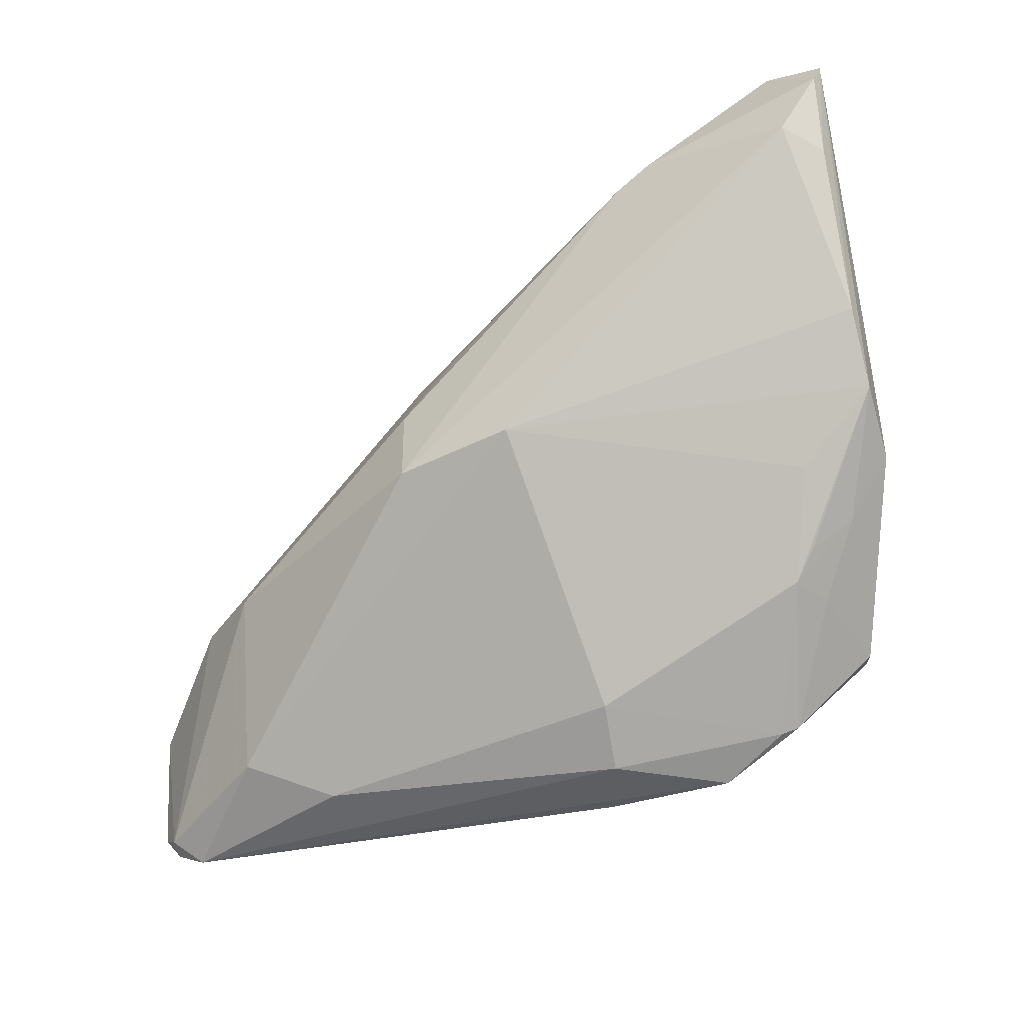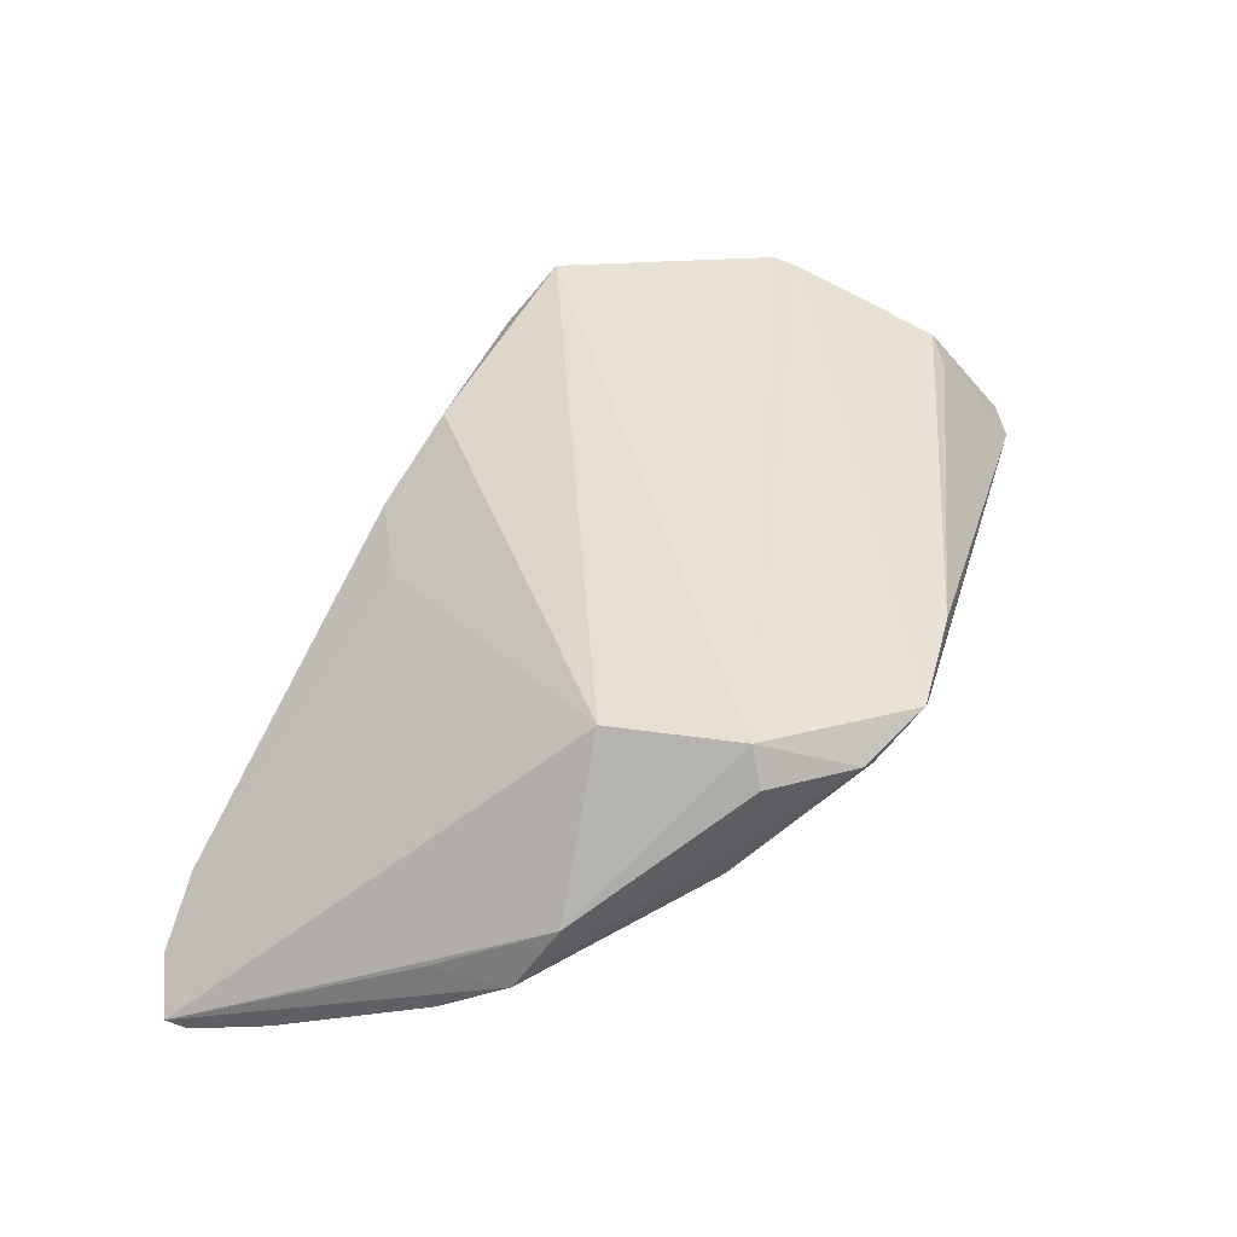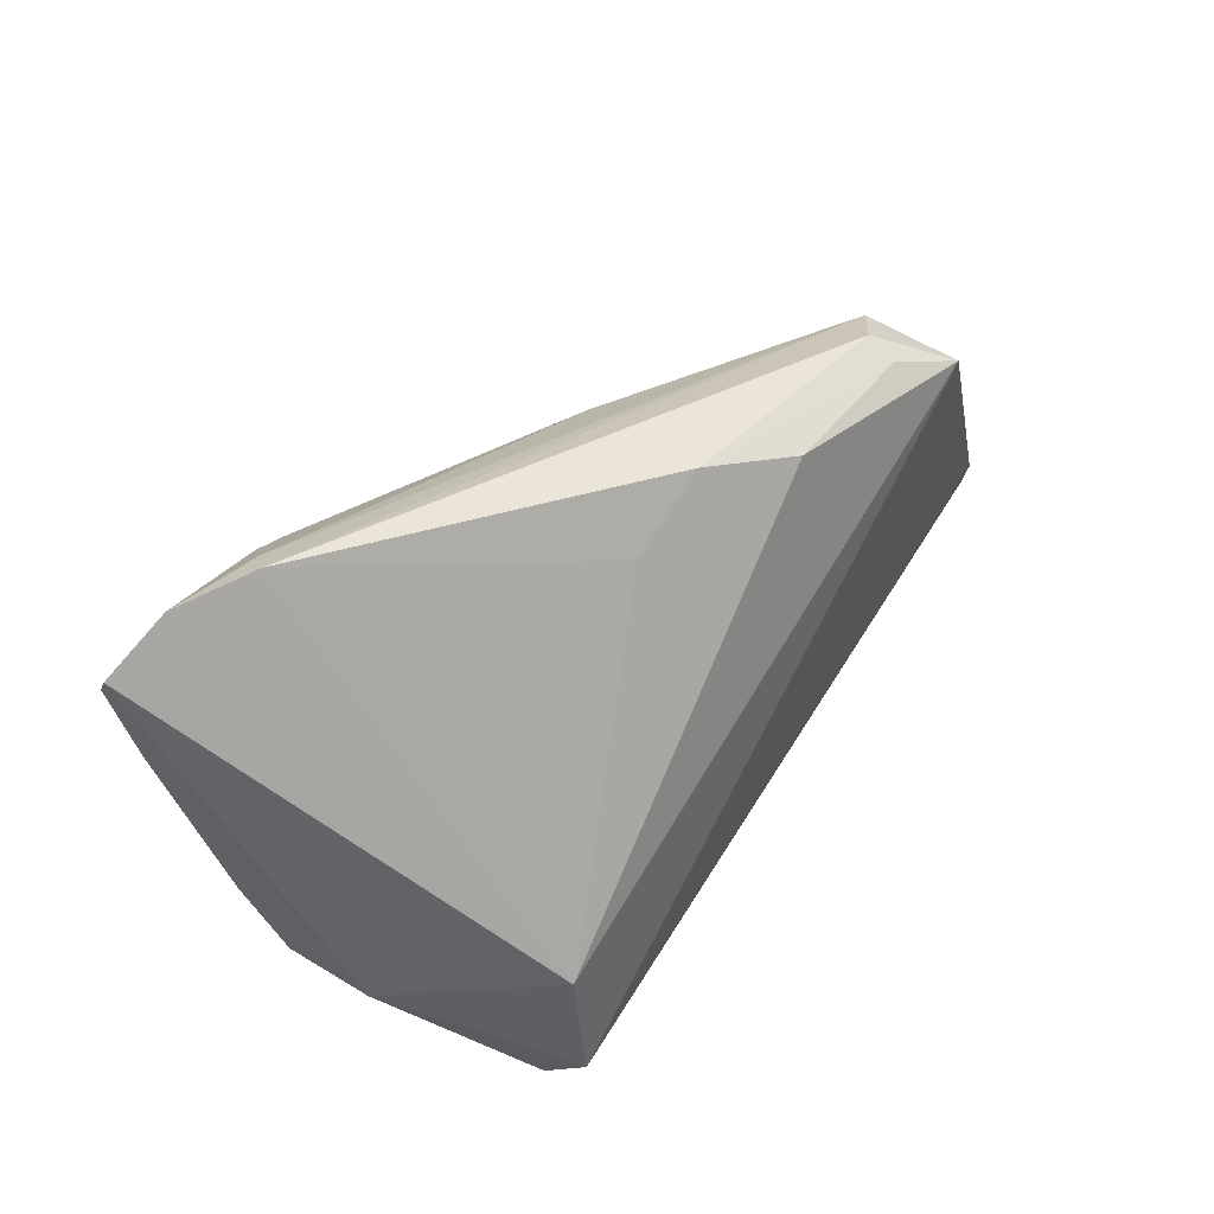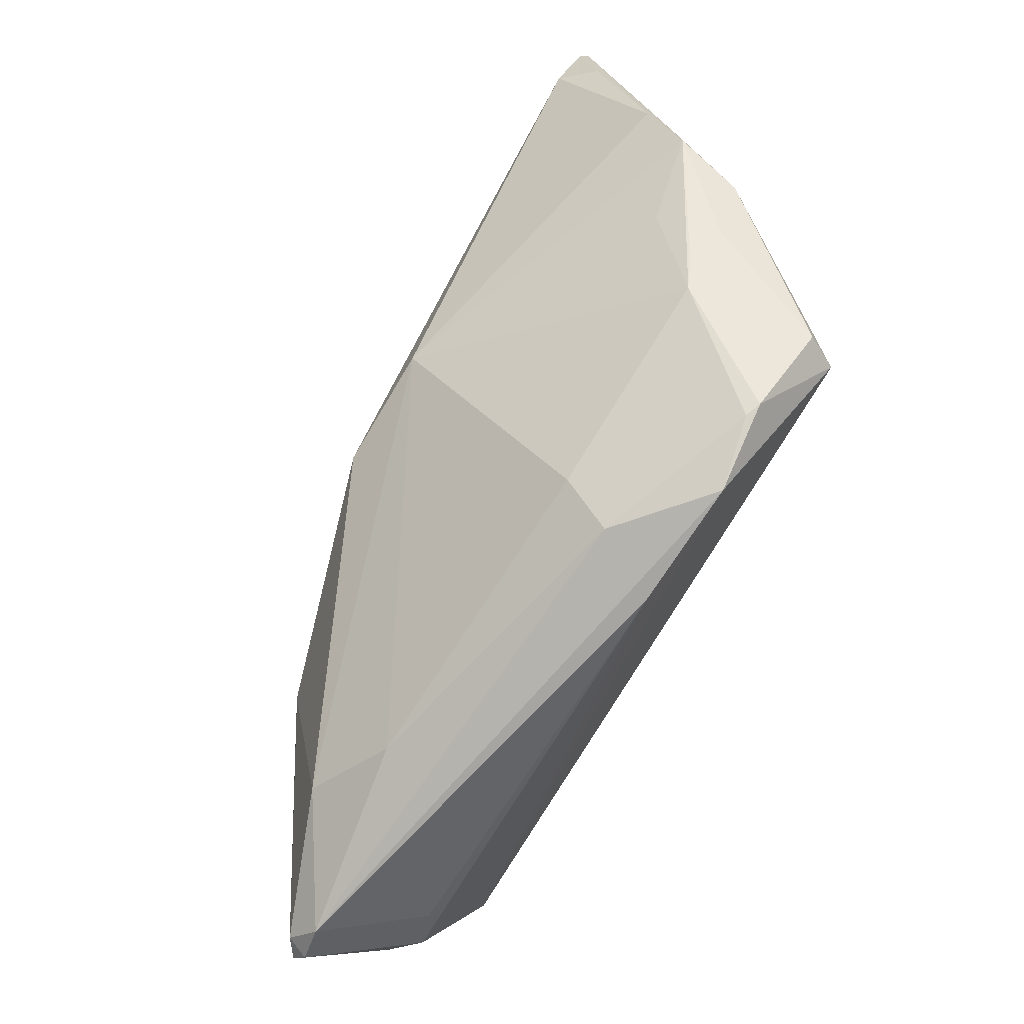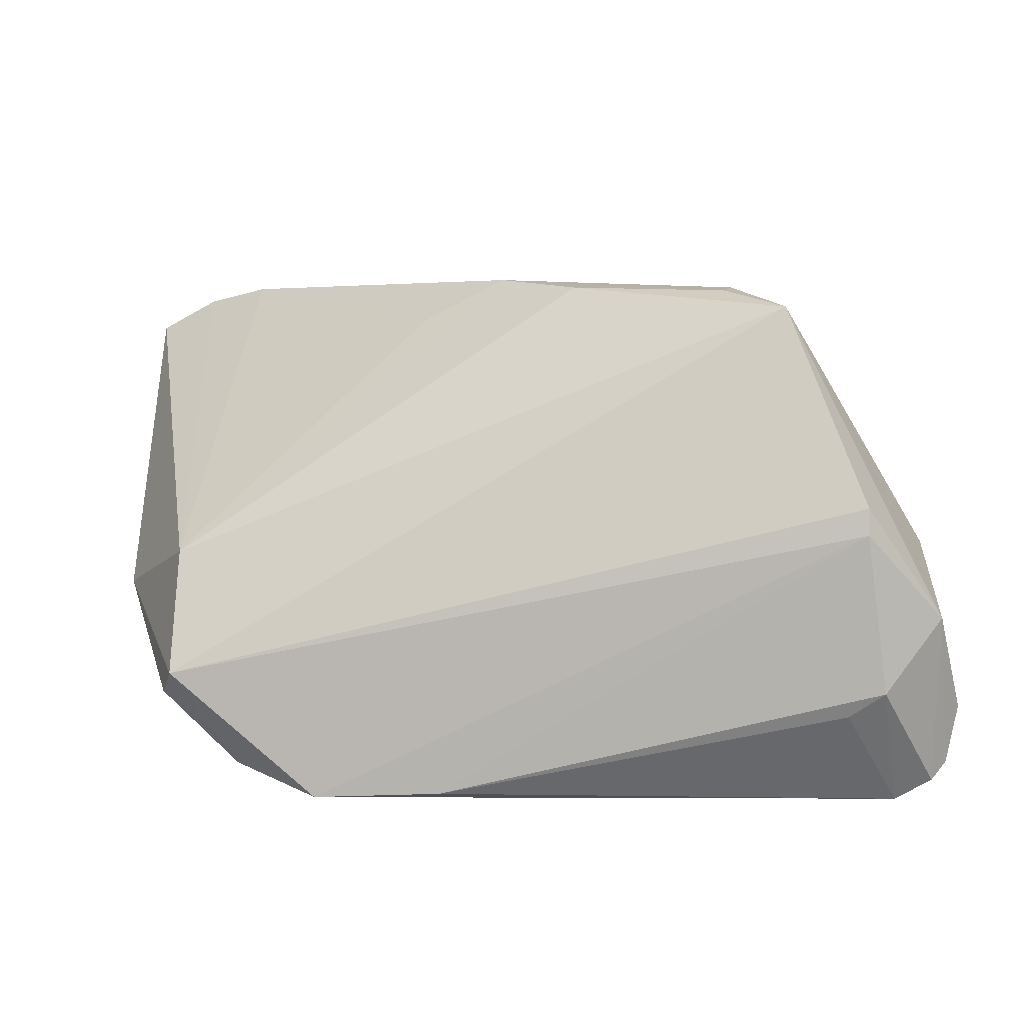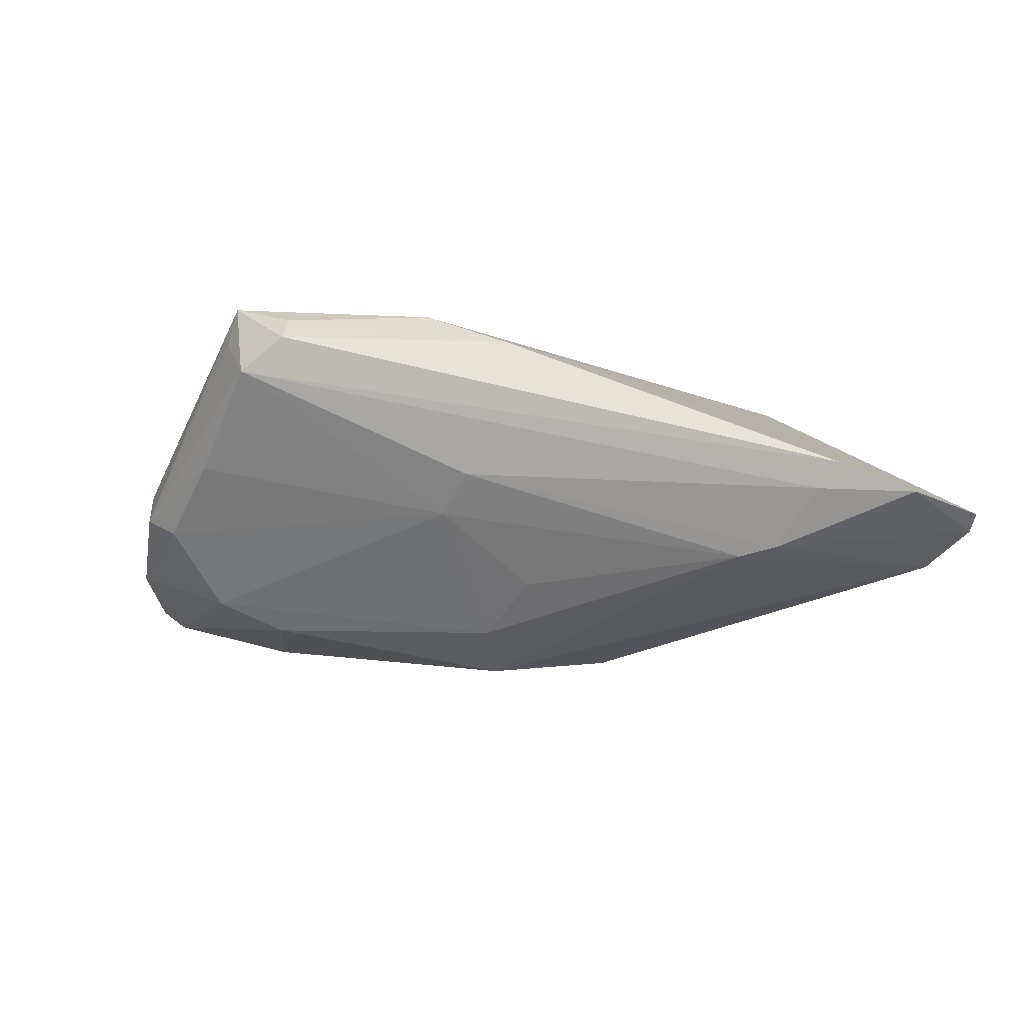
<metadata>
{"format":"obj","ext":"obj","renderer":"f3d","projection":"perspective","resolution":1024,"background":"white","views":[{"elev":-33.2,"azim":-147.9,"up":"+Y"},{"elev":41.3,"azim":-74.8,"up":"+Z"},{"elev":51.1,"azim":-57.5,"up":"+Y"},{"elev":-76.7,"azim":-118.7,"up":"+Y"},{"elev":-14.2,"azim":11.1,"up":"+Y"},{"elev":-26.9,"azim":179.9,"up":"+Z"}]}
</metadata>
<code>
v 0.01097 0.02597 0.01355
v -0.03802 -0.01403 -0.0005987
v 0.0358 0.02025 0.01824
v -0.03422 0.03708 -0.01635
v 0.003553 0.00688 -0.02116
v 0.04396 -0.006533 0.01761
v -0.04769 0.02746 -0.02167
v -0.01979 -0.0329 0.01202
v 0.04068 -0.02509 0.009046
v 0.03446 0.02241 0.007796
v -0.03682 -0.01791 0.004754
v 0.033 -0.02617 -0.009879
v 0.05277 -0.0227 -0.0004501
v -0.02748 -0.02929 0.01081
v -0.03549 -0.01914 0.01824
v -0.01122 -0.0007484 -0.02207
v 0.03951 -0.006919 -0.01092
v 0.04413 -0.003655 0.01824
v -0.03542 -0.01713 0.0003291
v -0.01002 -0.03217 0.003274
v -0.05156 0.0341 -0.02036
v 0.02858 0.02411 0.01425
v 0.005948 0.02464 -0.007958
v -0.02918 -0.02862 0.01162
v -0.03991 -0.006769 -0.005461
v -0.04882 0.000317 -0.006466
v 0.03107 -0.006536 -0.01501
v -0.03752 -0.0205 0.01446
v -0.0259 0.02868 -0.02092
v -0.001527 0.01531 -0.01836
v -0.0471 -0.004143 0.001017
v 0.04939 -0.003077 -0.0005559
v 0.008849 0.01921 -0.01064
v -0.05197 0.03637 -0.01928
v -0.04217 -0.01082 0.001288
v 0.001148 0.02981 0.007567
v -0.03536 -0.004503 0.01678
v 0.0514 -0.01422 0.008793
v -0.04889 0.009062 -0.006126
v -0.03642 0.03914 -0.01407
v 0.04559 -0.000994 -0.003377
v -0.008569 0.02555 0.00685
v 0.04514 -0.0329 -0.002454
v 0.04037 0.009346 0.0009461
v 0.037 0.01837 0.01401
v -0.04476 0.03928 -0.01791
v 0.04844 -0.03013 -0.00429
v -0.03002 0.03091 -0.02077
v 0.02907 0.02568 0.01085
v -0.05087 0.02527 -0.01792
v -0.04949 0.007852 -0.01096
v 0.05107 -0.02875 -0.002601
v -0.005404 -0.03272 0.01088
v 0.02329 -0.03058 -0.005291
v 0.05162 -0.01542 -0.003304
v 0.04489 -0.02287 0.01036
v -0.01188 -0.02714 -0.002125
v 0.0494 -0.0309 -0.001811
v 0.002539 -0.002108 -0.02266
f 1 37 3
f 31 37 34
f 6 56 38
f 38 18 6
f 13 55 38
f 3 18 38
f 53 6 8
f 53 56 6
f 8 6 15
f 6 18 15
f 3 37 15
f 15 18 3
f 37 31 15
f 31 28 15
f 22 1 3
f 3 49 22
f 10 49 3
f 43 53 8
f 16 54 57
f 57 19 16
f 8 15 24
f 24 15 28
f 35 28 31
f 33 29 23
f 17 5 33
f 23 10 33
f 29 5 59
f 16 7 59
f 59 7 29
f 29 7 48
f 23 29 48
f 16 19 25
f 1 22 36
f 36 22 49
f 37 1 36
f 36 42 37
f 3 38 32
f 32 38 55
f 49 10 40
f 40 36 49
f 42 36 40
f 37 42 40
f 56 43 58
f 58 38 56
f 56 53 9
f 9 43 56
f 53 43 9
f 19 57 14
f 14 24 19
f 8 24 14
f 11 24 28
f 28 35 11
f 19 24 11
f 11 35 19
f 30 5 29
f 29 33 30
f 30 33 5
f 26 25 19
f 26 35 31
f 16 25 26
f 21 50 34
f 7 50 21
f 21 48 7
f 45 10 3
f 3 32 45
f 45 32 10
f 17 33 41
f 41 55 17
f 41 32 55
f 4 10 23
f 4 40 10
f 23 48 4
f 13 38 52
f 38 58 52
f 52 55 13
f 8 14 20
f 20 14 57
f 20 43 8
f 20 57 54
f 54 43 20
f 19 35 2
f 2 26 19
f 35 26 2
f 39 31 34
f 34 26 39
f 39 26 31
f 51 7 16
f 16 26 51
f 51 50 7
f 34 50 51
f 51 26 34
f 10 32 44
f 32 41 44
f 44 33 10
f 44 41 33
f 40 4 46
f 34 37 46
f 37 40 46
f 46 4 48
f 46 21 34
f 48 21 46
f 27 5 17
f 27 59 5
f 47 58 43
f 47 52 58
f 47 27 17
f 17 55 47
f 55 52 47
f 59 27 12
f 27 47 12
f 12 54 16
f 16 59 12
f 12 43 54
f 12 47 43

</code>
